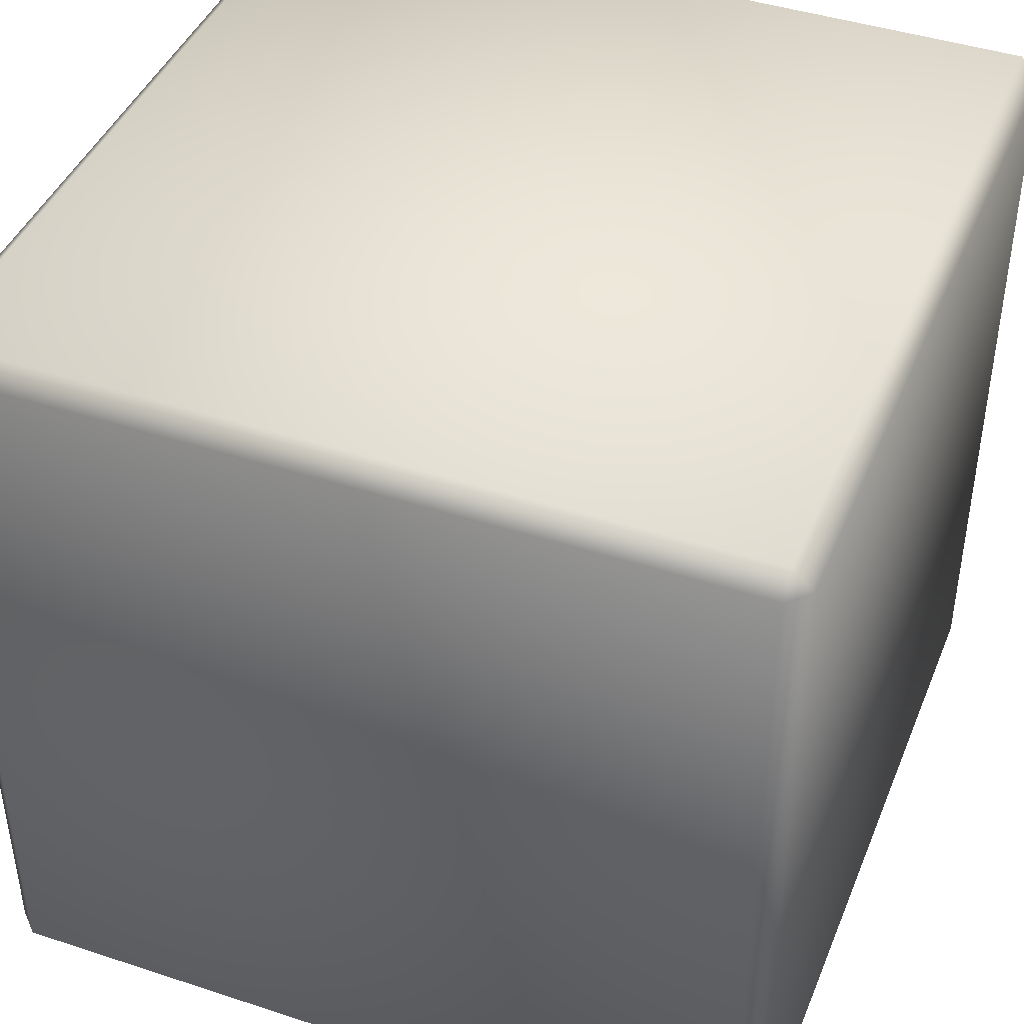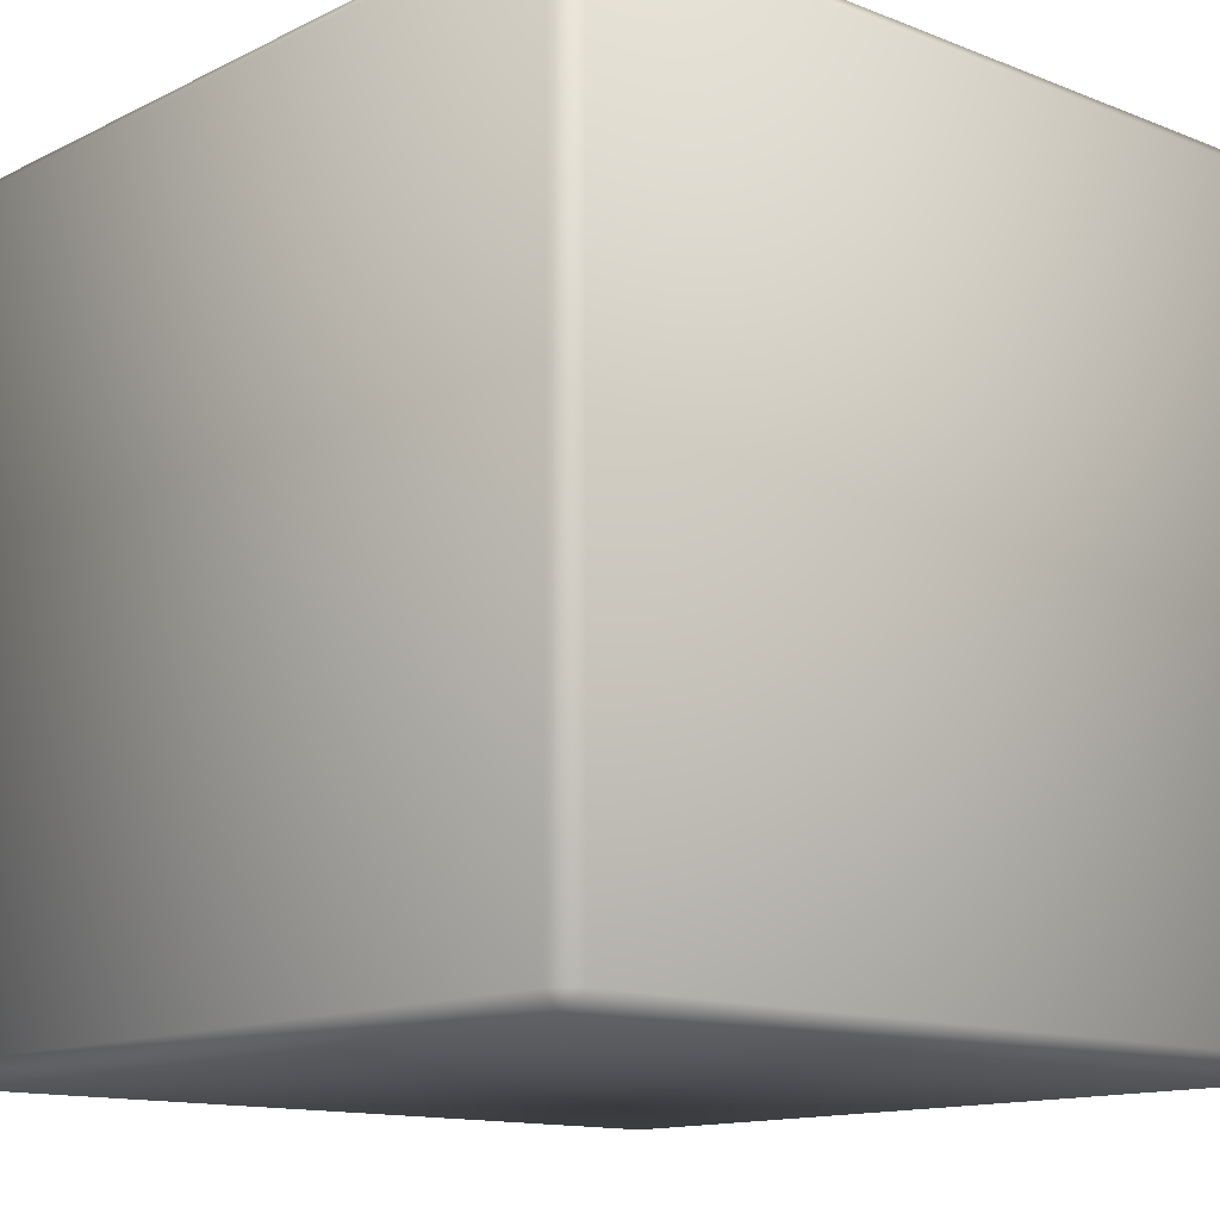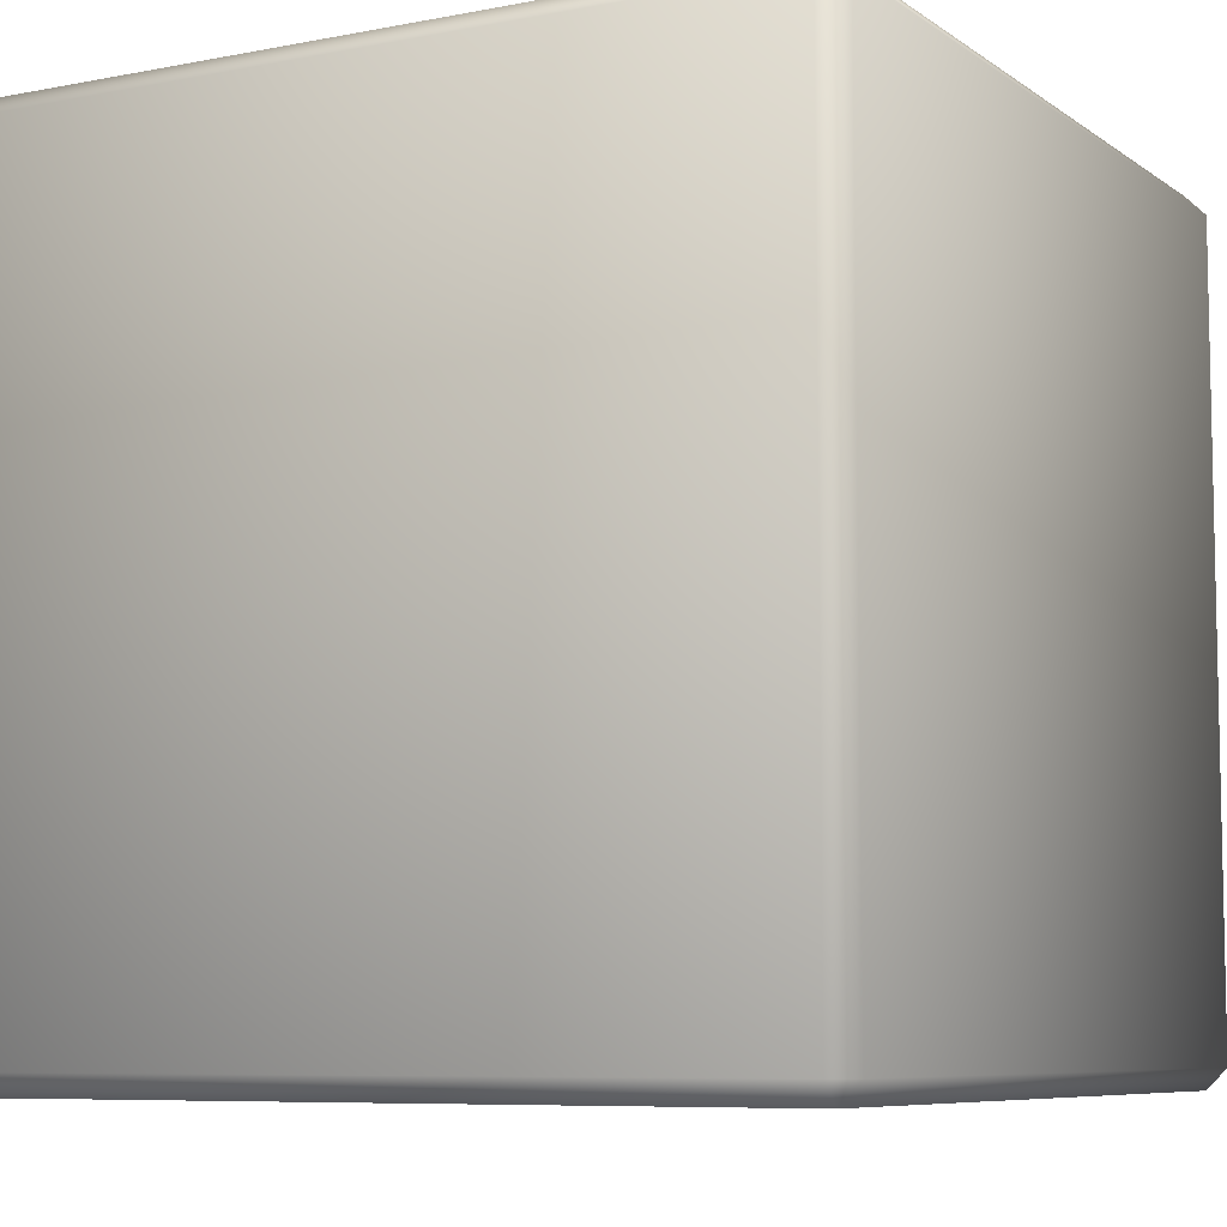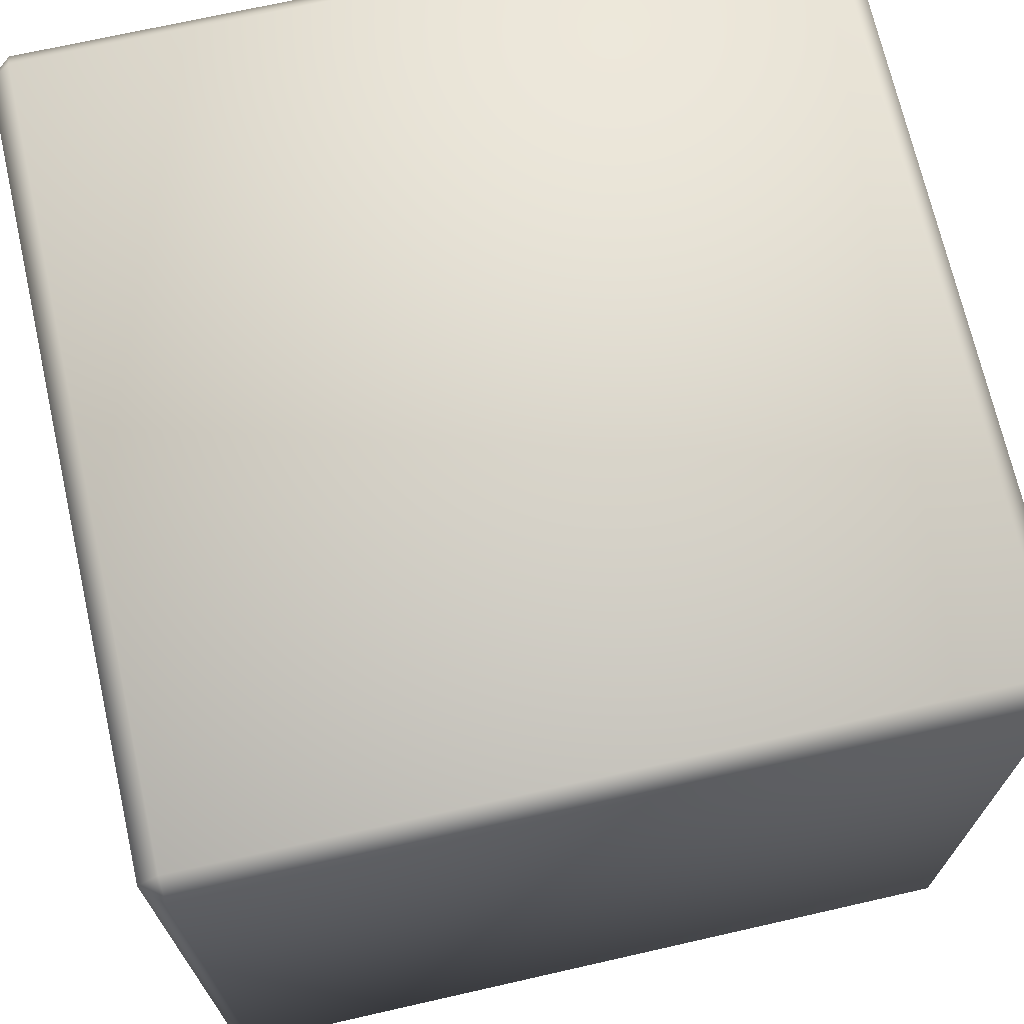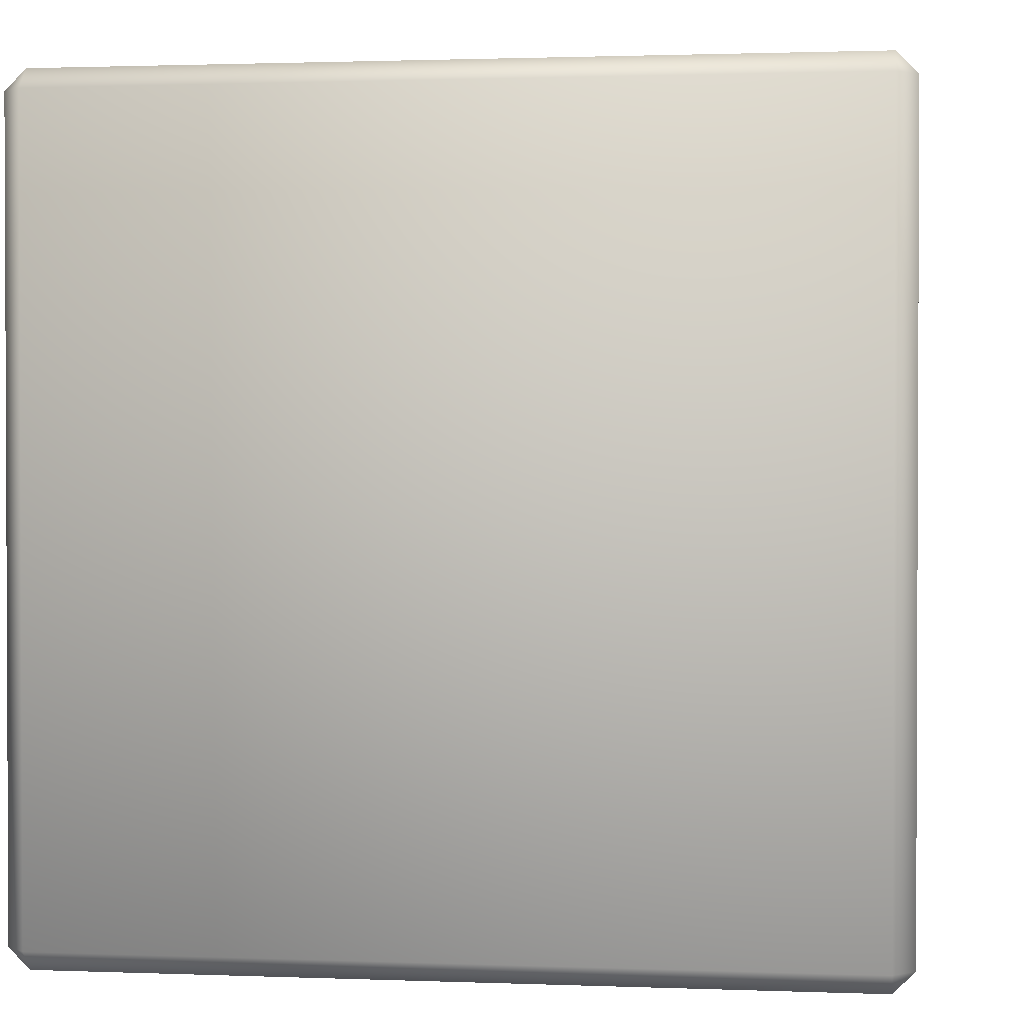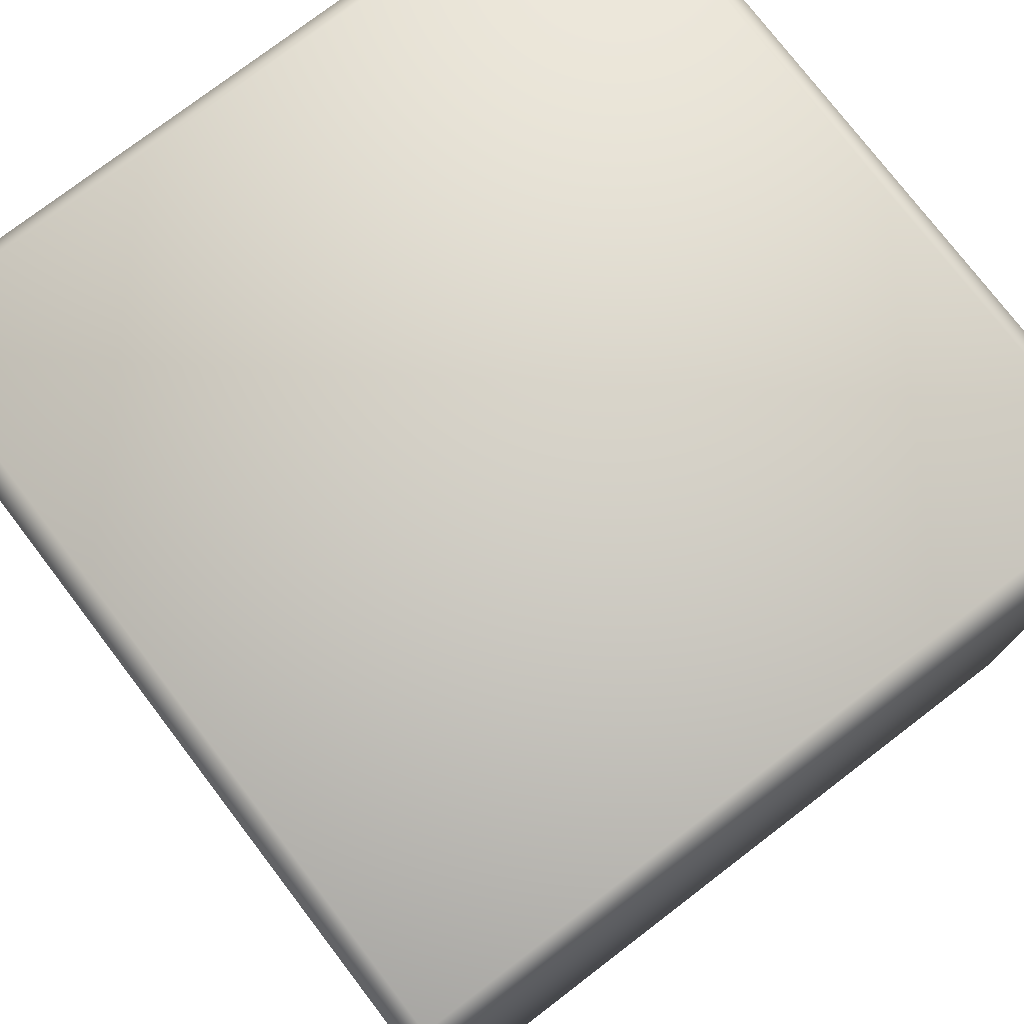
<metadata>
{"format":"obj","ext":"obj","renderer":"f3d","projection":"perspective","resolution":1024,"background":"white","views":[{"elev":43.0,"azim":-68.7,"up":"+Y"},{"elev":-13.1,"azim":-131.9,"up":"+Y"},{"elev":-7.5,"azim":29.0,"up":"+Z"},{"elev":70.4,"azim":167.2,"up":"+Y"},{"elev":1.4,"azim":-82.0,"up":"+Y"},{"elev":76.5,"azim":142.6,"up":"+Y"}]}
</metadata>
<code>
v 0.38 0.38 0.4
v 0.4 0.38 0.38
v 0.38 0.4 0.38
v -0.38 0.4 -0.38
v -0.4 0.38 0.38
v -0.38 0.4 0.38
v -0.38 -0.38 -0.4
v -0.38 -0.4 -0.38
v -0.4 -0.38 -0.38
v 0.38 -0.4 0.38
v 0.4 -0.38 0.38
v 0.38 -0.38 0.4
v 0.38 0.4 -0.38
v -0.38 0.38 -0.4
v 0.4 0.38 -0.38
v -0.38 -0.38 0.4
v -0.38 -0.4 0.38
v 0.38 -0.38 -0.4
v -0.4 -0.38 0.38
v -0.4 0.38 -0.38
v -0.38 0.38 0.4
v 0.38 0.38 -0.4
v 0.4 -0.38 -0.38
v 0.38 -0.4 -0.38
v -0.38 0.4 -0.38
v 0.38 0.4 -0.38
v -0.4 0.38 0.38
v -0.38 -0.4 -0.38
v -0.4 -0.38 0.38
v -0.4 -0.38 0.38
v 0.38 0.4 0.38
v 0.4 0.38 -0.38
v -0.4 0.38 -0.38
v -0.38 0.4 0.38
v 0.4 0.38 -0.38
v 0.4 -0.38 0.38
v 0.4 -0.38 0.38
v 0.38 -0.4 0.38
v 0.4 -0.38 -0.38
v 0.4 0.38 0.38
v -0.4 -0.38 -0.38
v -0.4 0.38 -0.38
v -0.38 -0.4 0.38
v 0.38 -0.4 -0.38
f 1 2 3
f 4 5 6
f 7 8 9
f 10 11 12
f 25 13 14
f 15 26 2
f 10 16 17
f 7 14 18
f 11 1 12
f 19 27 20
f 28 29 9
f 16 30 17
f 2 26 31
f 5 16 21
f 16 1 21
f 13 32 22
f 16 5 30
f 1 16 12
f 16 10 12
f 5 4 33
f 5 21 34
f 21 3 34
f 32 18 22
f 35 36 23
f 37 38 39
f 1 11 2
f 36 35 40
f 26 4 31
f 39 38 24
f 21 1 3
f 38 28 24
f 19 20 41
f 42 7 9
f 29 28 43
f 7 42 14
f 42 25 14
f 31 4 6
f 32 39 18
f 8 7 18
f 28 38 43
f 18 14 22
f 14 13 22
f 8 18 44
f 18 39 44

</code>
